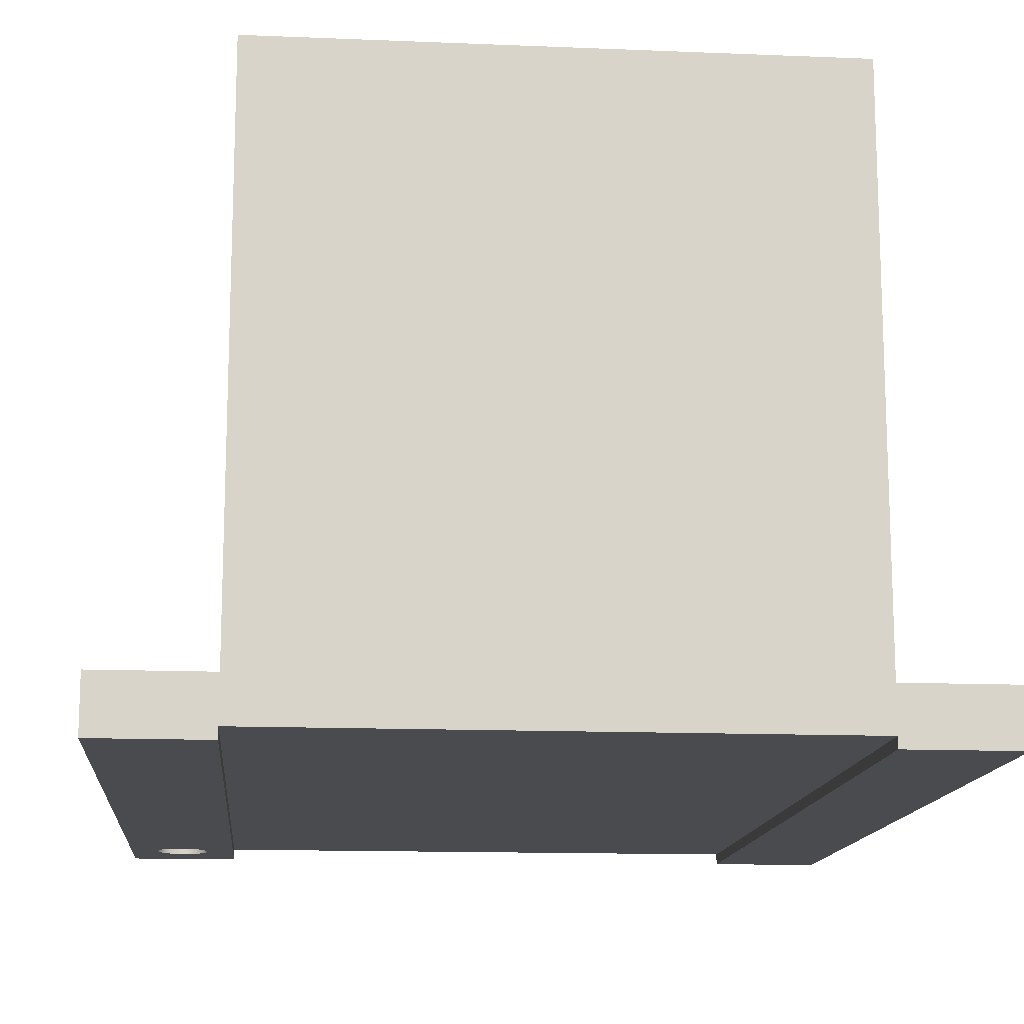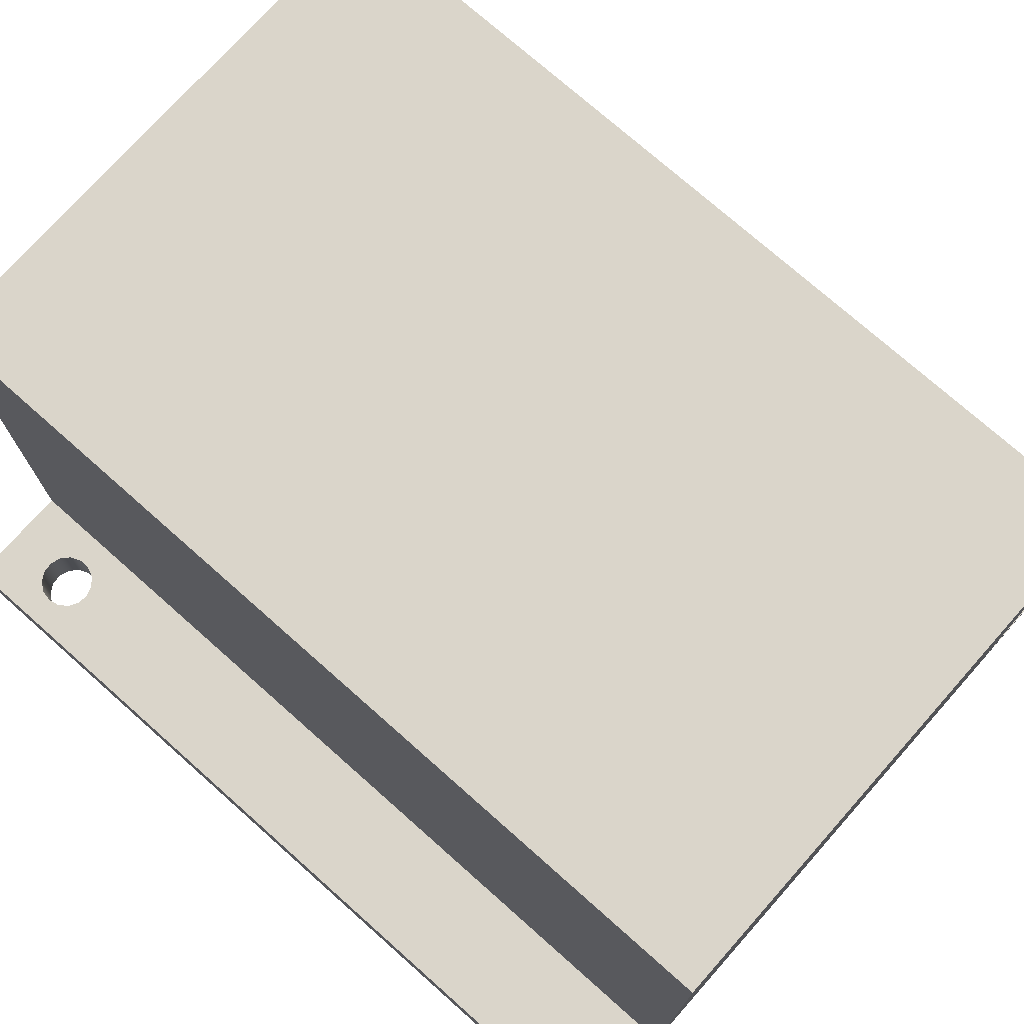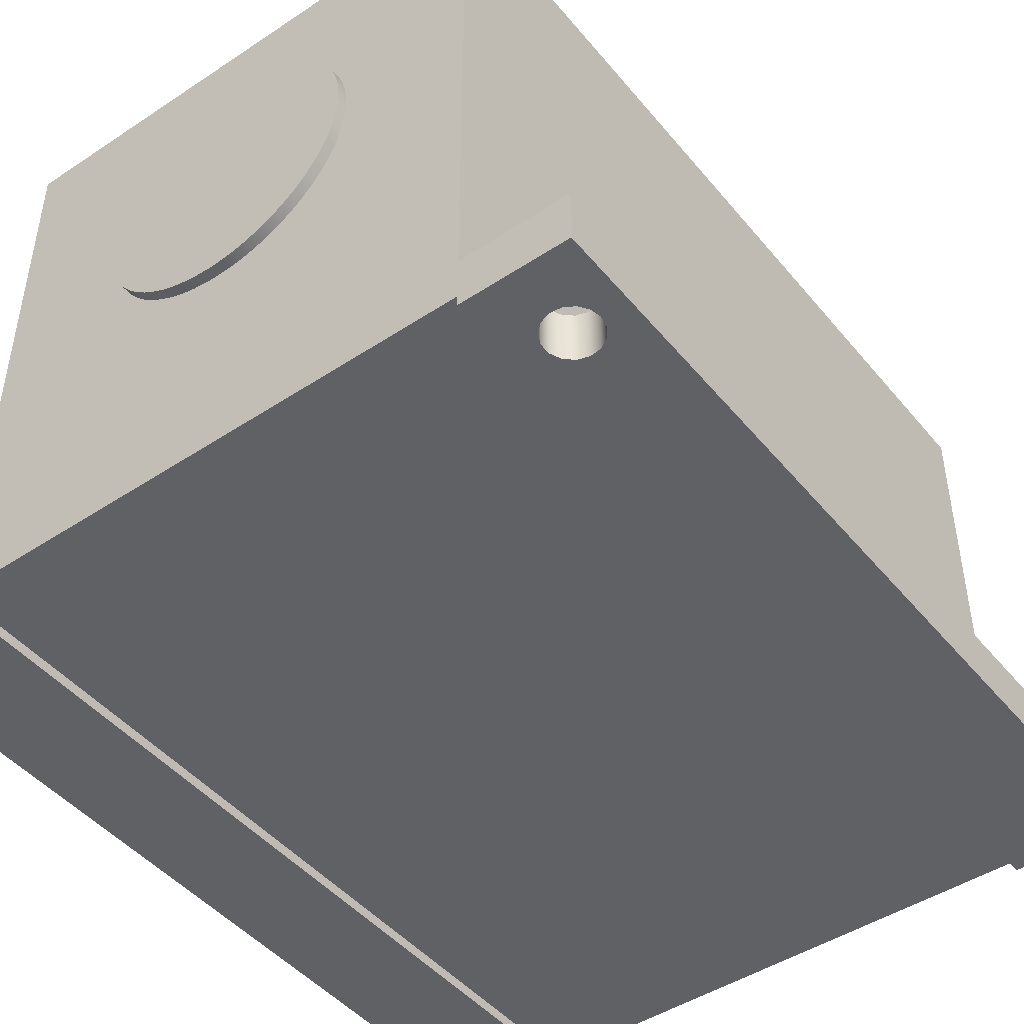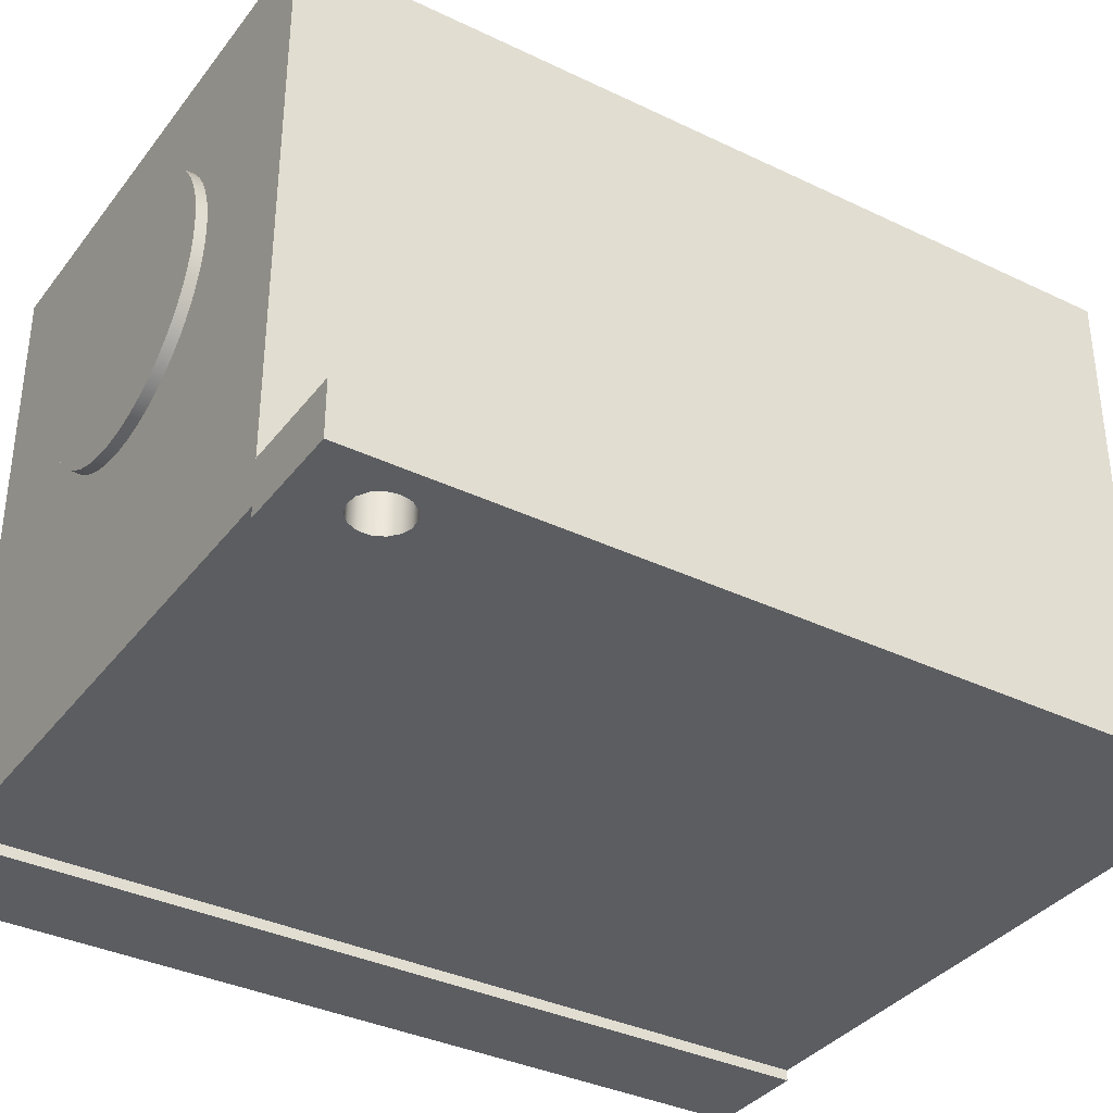
<metadata>
{"format":"obj","ext":"obj","renderer":"f3d","projection":"perspective","resolution":1024,"background":"white","views":[{"elev":-13.9,"azim":174.8,"up":"+Y"},{"elev":74.3,"azim":131.6,"up":"+Y"},{"elev":-46.2,"azim":37.1,"up":"+Y"},{"elev":-35.9,"azim":57.7,"up":"+Y"}]}
</metadata>
<code>
v 3.25 -0.5 3.3
v 3.228 -0.5 3.402
v 3.167 -0.5 3.486
v 3.077 -0.5 3.538
v 2.974 -0.5 3.549
v 2.875 -0.5 3.517
v 2.798 -0.5 3.447
v 2.755 -0.5 3.352
v 2.755 -0.5 3.248
v 2.798 -0.5 3.153
v 2.875 -0.5 3.083
v 2.974 -0.5 3.051
v 3.077 -0.5 3.062
v 3.167 -0.5 3.114
v 3.228 -0.5 3.198
v 3.25 0 3.3
v 3.228 0 3.198
v 3.167 0 3.114
v 3.077 0 3.062
v 2.974 0 3.051
v 2.875 0 3.083
v 2.798 0 3.153
v 2.755 0 3.248
v 2.755 0 3.352
v 2.798 0 3.447
v 2.875 0 3.517
v 2.974 0 3.549
v 3.077 0 3.538
v 3.167 0 3.486
v 3.228 0 3.402
v 3.25 -0.5 3.3
v 3.25 0 3.3
v -2.5 -0.4 -4
v 2.5 -0.4 -4
v 2.5 -0.4 4
v -2.5 -0.4 4
v -2.5 -0.5 4
v -2.5 -0.4 4
v 2.5 -0.4 4
v 2.5 -0.5 4
v 3.5 -0.5 4
v 3.5 0 4
v 2.5 0 4
v 2.5 5 4
v -2.5 5 4
v -2.5 0 4
v -3.5 0 4
v -3.5 -0.5 4
v -2.5 -0.4 -4
v -2.5 -0.5 -4
v -3.5 -0.5 -4
v -3.5 0 -4
v -2.5 0 -4
v -2.5 5 -4
v 2.5 5 -4
v 2.5 0 -4
v 3.5 0 -4
v 3.5 -0.5 -4
v 2.5 -0.5 -4
v 2.5 -0.4 -4
v -2.5 -0.5 -4
v -2.5 -0.5 4
v -3.5 -0.5 4
v -3.5 -0.5 -4
v -3.5 -0.5 -4
v -3.5 -0.5 4
v -3.5 0 4
v -3.5 0 -4
v -3.5 0 -4
v -3.5 0 4
v -2.5 0 4
v -2.5 0 -4
v -2.5 0 -4
v -2.5 0 4
v -2.5 5 4
v -2.5 5 -4
v -2.5 5 -4
v -2.5 5 4
v 2.5 5 4
v 2.5 5 -4
v 2.5 5 -4
v 2.5 5 4
v 2.5 0 4
v 2.5 0 -4
v 3.25 0 3.3
v 3.228 0 3.402
v 3.167 0 3.486
v 3.077 0 3.538
v 2.974 0 3.549
v 2.875 0 3.517
v 2.798 0 3.447
v 2.755 0 3.352
v 2.755 0 3.248
v 2.798 0 3.153
v 2.875 0 3.083
v 2.974 0 3.051
v 3.077 0 3.062
v 3.167 0 3.114
v 3.228 0 3.198
v 2.5 0 -4
v 2.5 0 4
v 3.5 0 4
v 3.5 0 -4
v 3.5 0 -4
v 3.5 0 4
v 3.5 -0.5 4
v 3.5 -0.5 -4
v 3.25 -0.5 3.3
v 3.228 -0.5 3.198
v 3.167 -0.5 3.114
v 3.077 -0.5 3.062
v 2.974 -0.5 3.051
v 2.875 -0.5 3.083
v 2.798 -0.5 3.153
v 2.755 -0.5 3.248
v 2.755 -0.5 3.352
v 2.798 -0.5 3.447
v 2.875 -0.5 3.517
v 2.974 -0.5 3.549
v 3.077 -0.5 3.538
v 3.167 -0.5 3.486
v 3.228 -0.5 3.402
v 3.5 -0.5 -4
v 3.5 -0.5 4
v 2.5 -0.5 4
v 2.5 -0.5 -4
v 2.5 -0.5 -4
v 2.5 -0.5 4
v 2.5 -0.4 4
v 2.5 -0.4 -4
v -2.5 -0.4 4
v -2.5 -0.5 4
v -2.5 -0.5 -4
v -2.5 -0.4 -4
v -1.271 3 4.1
v -1.264 3.133 4.1
v -1.243 3.264 4.1
v -1.208 3.393 4.1
v -1.161 3.517 4.1
v -1.1 3.635 4.1
v -1.028 3.747 4.1
v -0.9442 3.85 4.1
v -0.8502 3.944 4.1
v -0.7468 4.028 4.1
v -0.6353 4.1 4.1
v -0.5168 4.161 4.1
v -0.3926 4.208 4.1
v -0.2642 4.243 4.1
v -0.1328 4.264 4.1
v 7.78e-17 4.271 4.1
v 0.1328 4.264 4.1
v 0.2642 4.243 4.1
v 0.3926 4.208 4.1
v 0.5168 4.161 4.1
v 0.6353 4.1 4.1
v 0.7468 4.028 4.1
v 0.8502 3.944 4.1
v 0.9442 3.85 4.1
v 1.028 3.747 4.1
v 1.1 3.635 4.1
v 1.161 3.517 4.1
v 1.208 3.393 4.1
v 1.243 3.264 4.1
v 1.264 3.133 4.1
v 1.271 3 4.1
v 1.264 2.867 4.1
v 1.243 2.736 4.1
v 1.208 2.607 4.1
v 1.161 2.483 4.1
v 1.1 2.365 4.1
v 1.028 2.253 4.1
v 0.9442 2.15 4.1
v 0.8502 2.056 4.1
v 0.7468 1.972 4.1
v 0.6353 1.9 4.1
v 0.5168 1.839 4.1
v 0.3926 1.792 4.1
v 0.2642 1.757 4.1
v 0.1328 1.736 4.1
v 7.78e-17 1.729 4.1
v -0.1328 1.736 4.1
v -0.2642 1.757 4.1
v -0.3926 1.792 4.1
v -0.5168 1.839 4.1
v -0.6353 1.9 4.1
v -0.7468 1.972 4.1
v -0.8502 2.056 4.1
v -0.9442 2.15 4.1
v -1.028 2.253 4.1
v -1.1 2.365 4.1
v -1.161 2.483 4.1
v -1.208 2.607 4.1
v -1.243 2.736 4.1
v -1.264 2.867 4.1
v -1.271 3 4
v -1.264 2.867 4
v -1.243 2.736 4
v -1.208 2.607 4
v -1.161 2.483 4
v -1.1 2.365 4
v -1.028 2.253 4
v -0.9442 2.15 4
v -0.8502 2.056 4
v -0.7468 1.972 4
v -0.6353 1.9 4
v -0.5168 1.839 4
v -0.3926 1.792 4
v -0.2642 1.757 4
v -0.1328 1.736 4
v 7.78e-17 1.729 4
v 0.1328 1.736 4
v 0.2642 1.757 4
v 0.3926 1.792 4
v 0.5168 1.839 4
v 0.6353 1.9 4
v 0.7468 1.972 4
v 0.8502 2.056 4
v 0.9442 2.15 4
v 1.028 2.253 4
v 1.1 2.365 4
v 1.161 2.483 4
v 1.208 2.607 4
v 1.243 2.736 4
v 1.264 2.867 4
v 1.271 3 4
v 1.264 3.133 4
v 1.243 3.264 4
v 1.208 3.393 4
v 1.161 3.517 4
v 1.1 3.635 4
v 1.028 3.747 4
v 0.9442 3.85 4
v 0.8502 3.944 4
v 0.7468 4.028 4
v 0.6353 4.1 4
v 0.5168 4.161 4
v 0.3926 4.208 4
v 0.2642 4.243 4
v 0.1328 4.264 4
v 7.78e-17 4.271 4
v -0.1328 4.264 4
v -0.2642 4.243 4
v -0.3926 4.208 4
v -0.5168 4.161 4
v -0.6353 4.1 4
v -0.7468 4.028 4
v -0.8502 3.944 4
v -0.9442 3.85 4
v -1.028 3.747 4
v -1.1 3.635 4
v -1.161 3.517 4
v -1.208 3.393 4
v -1.243 3.264 4
v -1.264 3.133 4
v -1.271 3 4
v -1.271 3 4.1
v -1.271 3 4.1
v -1.264 2.867 4.1
v -1.243 2.736 4.1
v -1.208 2.607 4.1
v -1.161 2.483 4.1
v -1.1 2.365 4.1
v -1.028 2.253 4.1
v -0.9442 2.15 4.1
v -0.8502 2.056 4.1
v -0.7468 1.972 4.1
v -0.6353 1.9 4.1
v -0.5168 1.839 4.1
v -0.3926 1.792 4.1
v -0.2642 1.757 4.1
v -0.1328 1.736 4.1
v 7.78e-17 1.729 4.1
v 0.1328 1.736 4.1
v 0.2642 1.757 4.1
v 0.3926 1.792 4.1
v 0.5168 1.839 4.1
v 0.6353 1.9 4.1
v 0.7468 1.972 4.1
v 0.8502 2.056 4.1
v 0.9442 2.15 4.1
v 1.028 2.253 4.1
v 1.1 2.365 4.1
v 1.161 2.483 4.1
v 1.208 2.607 4.1
v 1.243 2.736 4.1
v 1.264 2.867 4.1
v 1.271 3 4.1
v 1.264 3.133 4.1
v 1.243 3.264 4.1
v 1.208 3.393 4.1
v 1.161 3.517 4.1
v 1.1 3.635 4.1
v 1.028 3.747 4.1
v 0.9442 3.85 4.1
v 0.8502 3.944 4.1
v 0.7468 4.028 4.1
v 0.6353 4.1 4.1
v 0.5168 4.161 4.1
v 0.3926 4.208 4.1
v 0.2642 4.243 4.1
v 0.1328 4.264 4.1
v 7.78e-17 4.271 4.1
v -0.1328 4.264 4.1
v -0.2642 4.243 4.1
v -0.3926 4.208 4.1
v -0.5168 4.161 4.1
v -0.6353 4.1 4.1
v -0.7468 4.028 4.1
v -0.8502 3.944 4.1
v -0.9442 3.85 4.1
v -1.028 3.747 4.1
v -1.1 3.635 4.1
v -1.161 3.517 4.1
v -1.208 3.393 4.1
v -1.243 3.264 4.1
v -1.264 3.133 4.1
v -1.271 3 4
v -1.264 3.133 4
v -1.243 3.264 4
v -1.208 3.393 4
v -1.161 3.517 4
v -1.1 3.635 4
v -1.028 3.747 4
v -0.9442 3.85 4
v -0.8502 3.944 4
v -0.7468 4.028 4
v -0.6353 4.1 4
v -0.5168 4.161 4
v -0.3926 4.208 4
v -0.2642 4.243 4
v -0.1328 4.264 4
v 7.78e-17 4.271 4
v 0.1328 4.264 4
v 0.2642 4.243 4
v 0.3926 4.208 4
v 0.5168 4.161 4
v 0.6353 4.1 4
v 0.7468 4.028 4
v 0.8502 3.944 4
v 0.9442 3.85 4
v 1.028 3.747 4
v 1.1 3.635 4
v 1.161 3.517 4
v 1.208 3.393 4
v 1.243 3.264 4
v 1.264 3.133 4
v 1.271 3 4
v 1.264 2.867 4
v 1.243 2.736 4
v 1.208 2.607 4
v 1.161 2.483 4
v 1.1 2.365 4
v 1.028 2.253 4
v 0.9442 2.15 4
v 0.8502 2.056 4
v 0.7468 1.972 4
v 0.6353 1.9 4
v 0.5168 1.839 4
v 0.3926 1.792 4
v 0.2642 1.757 4
v 0.1328 1.736 4
v 7.78e-17 1.729 4
v -0.1328 1.736 4
v -0.2642 1.757 4
v -0.3926 1.792 4
v -0.5168 1.839 4
v -0.6353 1.9 4
v -0.7468 1.972 4
v -0.8502 2.056 4
v -0.9442 2.15 4
v -1.028 2.253 4
v -1.1 2.365 4
v -1.161 2.483 4
v -1.208 2.607 4
v -1.243 2.736 4
v -1.264 2.867 4
g 82cb172e-e2a9-11ea-8986-54bf646e7e1f
f 2 30 1
f 1 30 32
f 31 16 15
f 15 16 17
f 15 17 14
f 14 17 18
f 14 18 13
f 13 18 19
f 13 19 12
f 12 19 20
f 12 20 11
f 11 20 21
f 11 21 10
f 10 21 22
f 10 22 9
f 9 22 23
f 9 23 8
f 8 23 24
f 8 24 7
f 7 24 25
f 7 25 6
f 6 25 26
f 6 26 5
f 5 26 27
f 5 27 4
f 4 27 28
f 4 28 3
f 3 28 29
f 3 29 2
f 2 29 30
g 829a9102-e2a9-11ea-a6e7-54bf646e7e1f
f 33 34 36
f 36 34 35
g 825faad4-e2a9-11ea-9567-54bf646e7e1f
f 37 38 48
f 48 38 47
f 47 38 46
f 46 38 39
f 46 39 43
f 43 39 42
f 42 39 41
f 41 39 40
f 44 45 43
f 43 45 46
g 825aefe2-e2a9-11ea-926d-54bf646e7e1f
f 50 51 49
f 49 51 52
f 49 52 53
f 54 55 53
f 53 55 56
f 53 56 60
f 60 56 57
f 60 57 58
f 58 59 60
f 60 49 53
g 825b3e02-e2a9-11ea-a2c7-54bf646e7e1f
f 62 63 61
f 61 63 64
g 825b6512-e2a9-11ea-8706-54bf646e7e1f
f 66 67 65
f 65 67 68
g 825bb32e-e2a9-11ea-99ad-54bf646e7e1f
f 70 71 69
f 69 71 72
g 825c0150-e2a9-11ea-b7f4-54bf646e7e1f
f 74 75 73
f 73 75 76
g 825c4f76-e2a9-11ea-a683-54bf646e7e1f
f 78 79 77
f 77 79 80
g 825c9d90-e2a9-11ea-9460-54bf646e7e1f
f 82 83 81
f 81 83 84
g 825d12c6-e2a9-11ea-95ab-54bf646e7e1f
f 86 102 85
f 85 102 103
f 85 103 99
f 99 103 98
f 98 103 97
f 97 103 96
f 96 103 100
f 96 100 95
f 95 100 94
f 94 100 93
f 93 100 101
f 93 101 92
f 92 101 91
f 91 101 90
f 90 101 89
f 89 101 102
f 89 102 88
f 88 102 87
f 87 102 86
g 825d60de-e2a9-11ea-b380-54bf646e7e1f
f 105 106 104
f 104 106 107
g 825dd612-e2a9-11ea-8f58-54bf646e7e1f
f 109 123 108
f 108 123 124
f 108 124 122
f 122 124 121
f 121 124 120
f 120 124 119
f 119 124 125
f 119 125 118
f 118 125 117
f 117 125 116
f 116 125 115
f 115 125 126
f 115 126 114
f 114 126 113
f 113 126 112
f 112 126 123
f 112 123 111
f 111 123 110
f 110 123 109
g 825e4b46-e2a9-11ea-9c58-54bf646e7e1f
f 128 129 127
f 127 129 130
g 825f35a6-e2a9-11ea-8198-54bf646e7e1f
f 131 132 134
f 134 132 133
g 8334d5e2-e2a9-11ea-9a7b-54bf646e7e1f
f 136 254 135
f 135 254 255
f 256 195 194
f 194 195 196
f 194 196 193
f 193 196 197
f 193 197 192
f 192 197 198
f 192 198 191
f 191 198 199
f 191 199 190
f 190 199 200
f 190 200 189
f 189 200 201
f 189 201 188
f 188 201 202
f 188 202 187
f 187 202 203
f 187 203 186
f 186 203 204
f 186 204 185
f 185 204 205
f 185 205 184
f 184 205 206
f 184 206 183
f 183 206 207
f 183 207 182
f 182 207 208
f 182 208 181
f 181 208 209
f 181 209 180
f 180 209 210
f 180 210 179
f 179 210 211
f 179 211 178
f 178 211 212
f 178 212 177
f 177 212 213
f 177 213 176
f 176 213 214
f 176 214 175
f 175 214 215
f 175 215 174
f 174 215 216
f 174 216 173
f 173 216 217
f 173 217 172
f 172 217 218
f 172 218 171
f 171 218 219
f 171 219 170
f 170 219 220
f 170 220 169
f 169 220 221
f 169 221 168
f 168 221 222
f 168 222 167
f 167 222 223
f 167 223 166
f 166 223 224
f 166 224 165
f 165 224 225
f 165 225 164
f 164 225 226
f 164 226 163
f 163 226 227
f 163 227 162
f 162 227 228
f 162 228 161
f 161 228 229
f 161 229 160
f 160 229 230
f 160 230 159
f 159 230 231
f 159 231 158
f 158 231 232
f 158 232 157
f 157 232 233
f 157 233 156
f 156 233 234
f 156 234 155
f 155 234 235
f 155 235 154
f 154 235 236
f 154 236 153
f 153 236 237
f 153 237 152
f 152 237 238
f 152 238 151
f 151 238 239
f 151 239 150
f 150 239 240
f 150 240 149
f 149 240 241
f 149 241 148
f 148 241 242
f 148 242 147
f 147 242 243
f 147 243 146
f 146 243 244
f 146 244 145
f 145 244 245
f 145 245 144
f 144 245 246
f 144 246 143
f 143 246 247
f 143 247 142
f 142 247 248
f 142 248 141
f 141 248 249
f 141 249 140
f 140 249 250
f 140 250 139
f 139 250 251
f 139 251 138
f 138 251 252
f 138 252 137
f 137 252 253
f 137 253 136
f 136 253 254
g 83360e68-e2a9-11ea-9adf-54bf646e7e1f
f 258 286 257
f 257 286 287
f 257 287 316
f 316 287 288
f 316 288 315
f 315 288 289
f 315 289 314
f 314 289 290
f 314 290 313
f 313 290 291
f 313 291 312
f 312 291 292
f 312 292 311
f 311 292 293
f 311 293 310
f 310 293 294
f 310 294 309
f 309 294 295
f 309 295 308
f 308 295 296
f 308 296 307
f 307 296 297
f 307 297 306
f 306 297 298
f 306 298 305
f 305 298 299
f 305 299 304
f 304 299 300
f 304 300 303
f 303 300 301
f 303 301 302
f 286 258 285
f 285 258 259
f 285 259 284
f 284 259 260
f 284 260 283
f 283 260 261
f 283 261 282
f 282 261 262
f 282 262 281
f 281 262 263
f 281 263 280
f 280 263 264
f 280 264 279
f 279 264 265
f 279 265 278
f 278 265 266
f 278 266 277
f 277 266 267
f 277 267 276
f 276 267 268
f 276 268 275
f 275 268 269
f 275 269 274
f 274 269 270
f 274 270 273
f 273 270 271
f 273 271 272
g 8336f8b4-e2a9-11ea-a998-54bf646e7e1f
f 318 346 317
f 317 346 347
f 317 347 376
f 376 347 348
f 376 348 375
f 375 348 349
f 375 349 374
f 374 349 350
f 374 350 373
f 373 350 351
f 373 351 372
f 372 351 352
f 372 352 371
f 371 352 353
f 371 353 370
f 370 353 354
f 370 354 369
f 369 354 355
f 369 355 368
f 368 355 356
f 368 356 367
f 367 356 357
f 367 357 366
f 366 357 358
f 366 358 365
f 365 358 359
f 365 359 364
f 364 359 360
f 364 360 363
f 363 360 361
f 363 361 362
f 346 318 345
f 345 318 319
f 345 319 344
f 344 319 320
f 344 320 343
f 343 320 321
f 343 321 342
f 342 321 322
f 342 322 341
f 341 322 323
f 341 323 340
f 340 323 324
f 340 324 339
f 339 324 325
f 339 325 338
f 338 325 326
f 338 326 337
f 337 326 327
f 337 327 336
f 336 327 328
f 336 328 335
f 335 328 329
f 335 329 334
f 334 329 330
f 334 330 333
f 333 330 331
f 333 331 332

</code>
